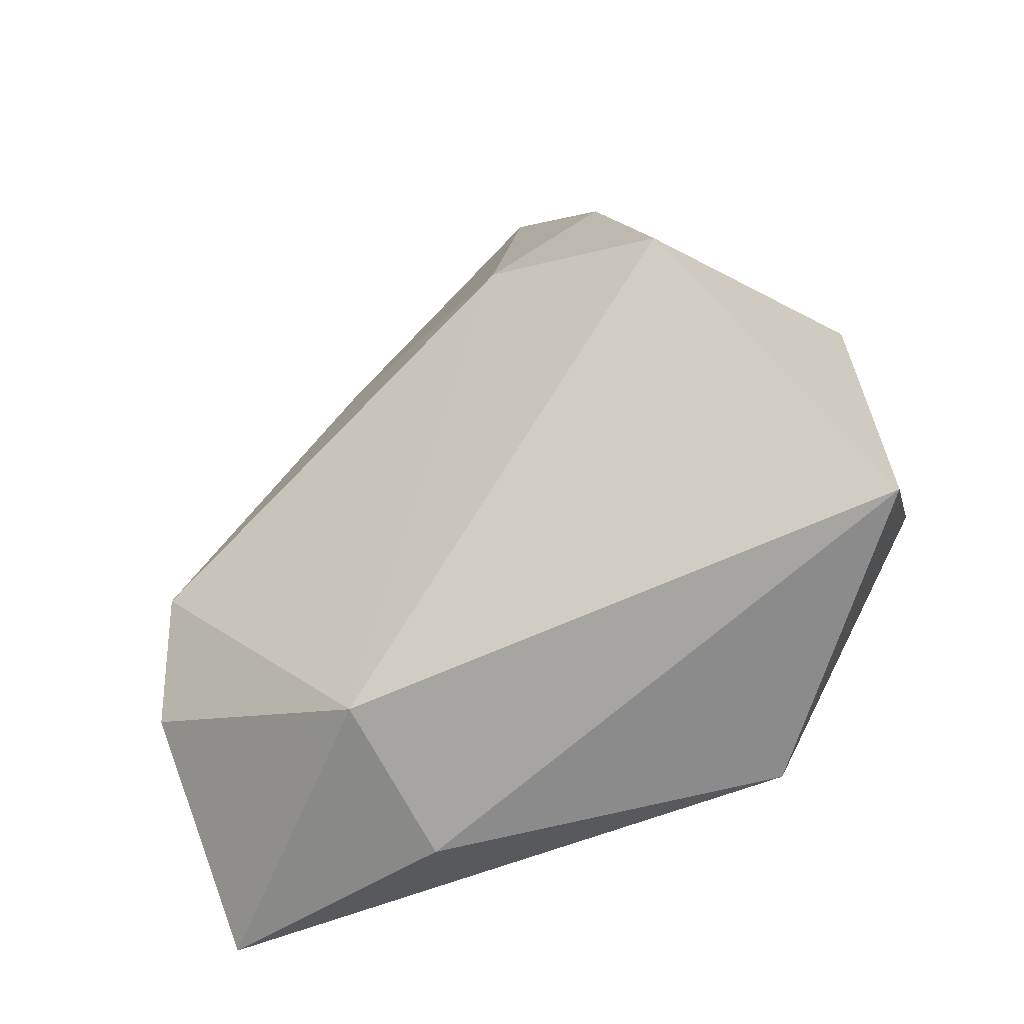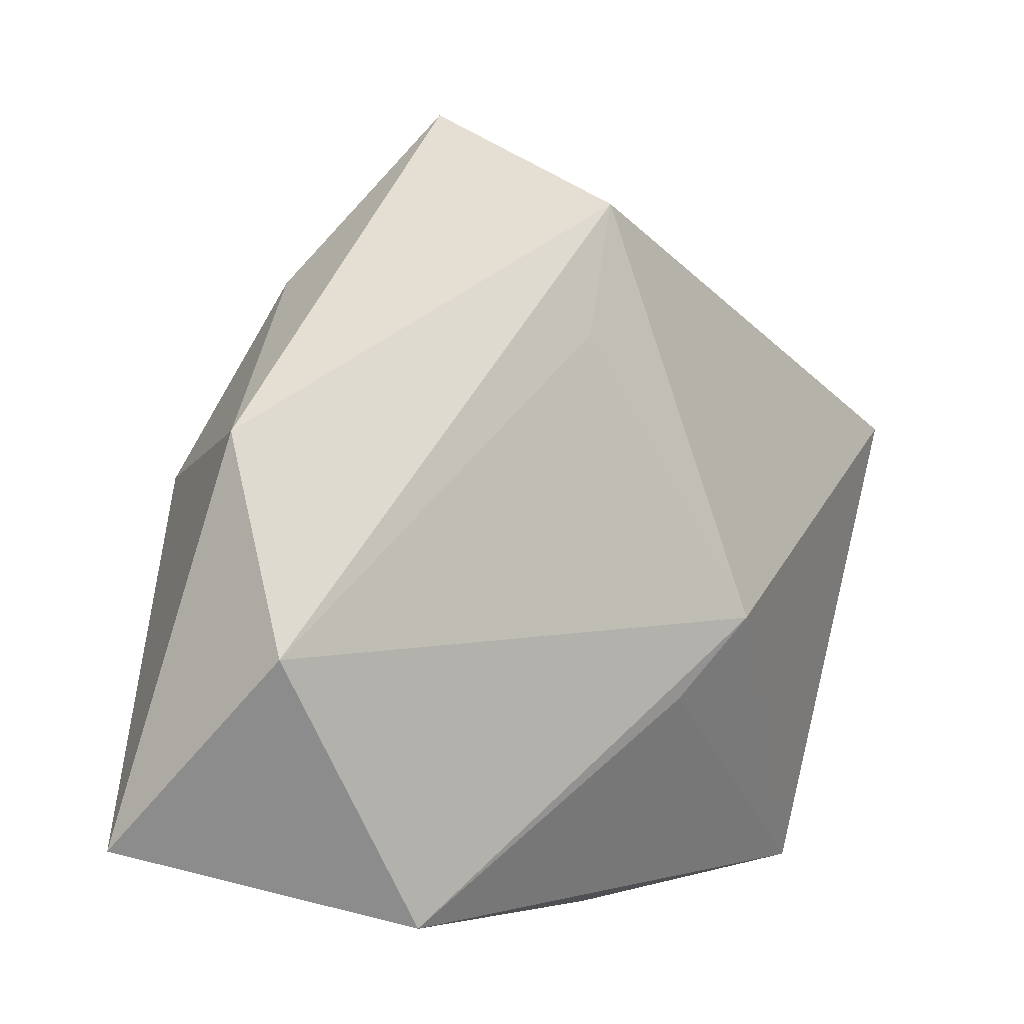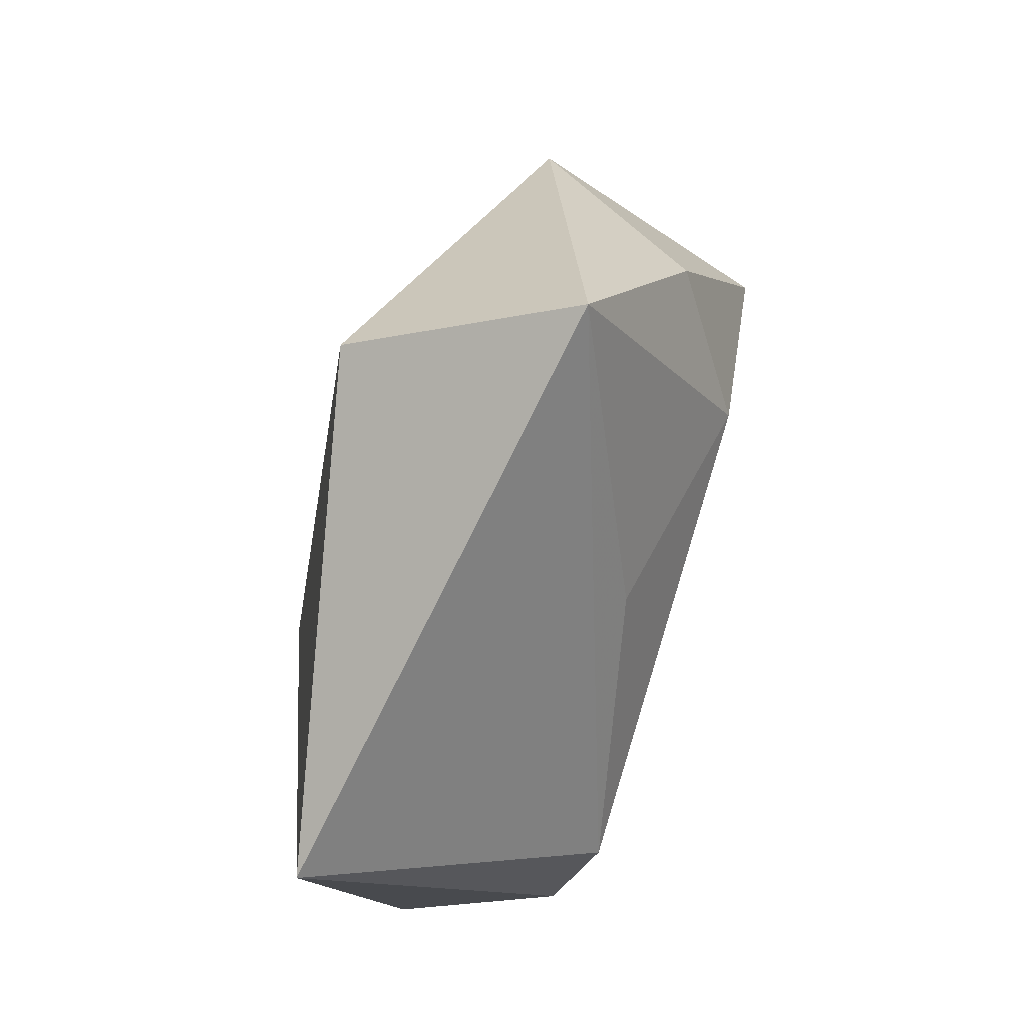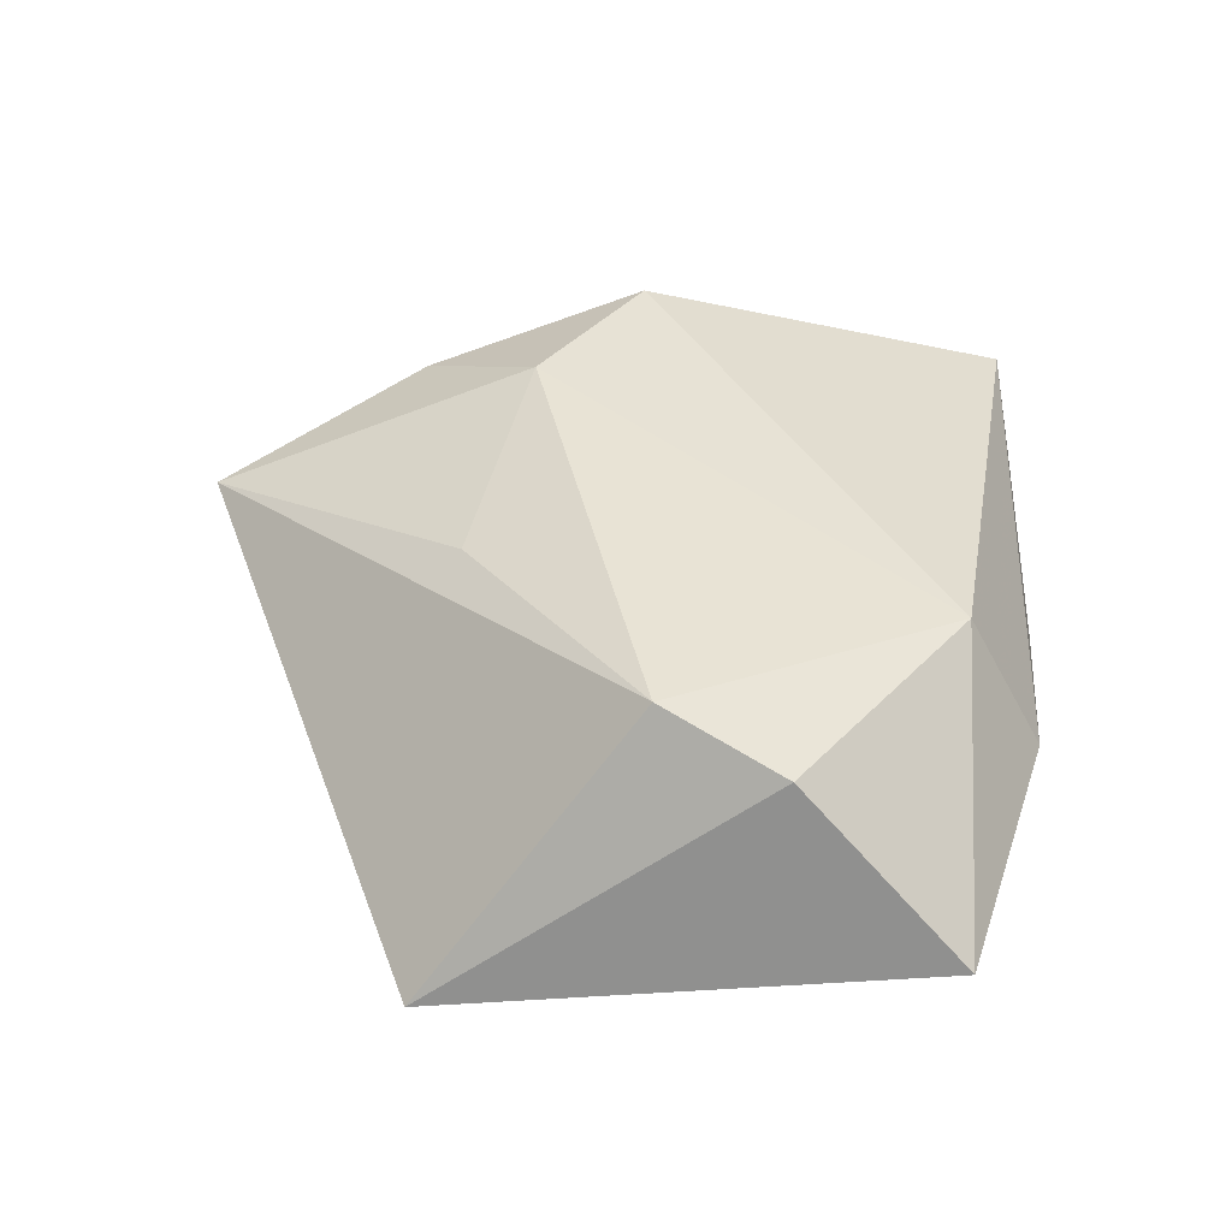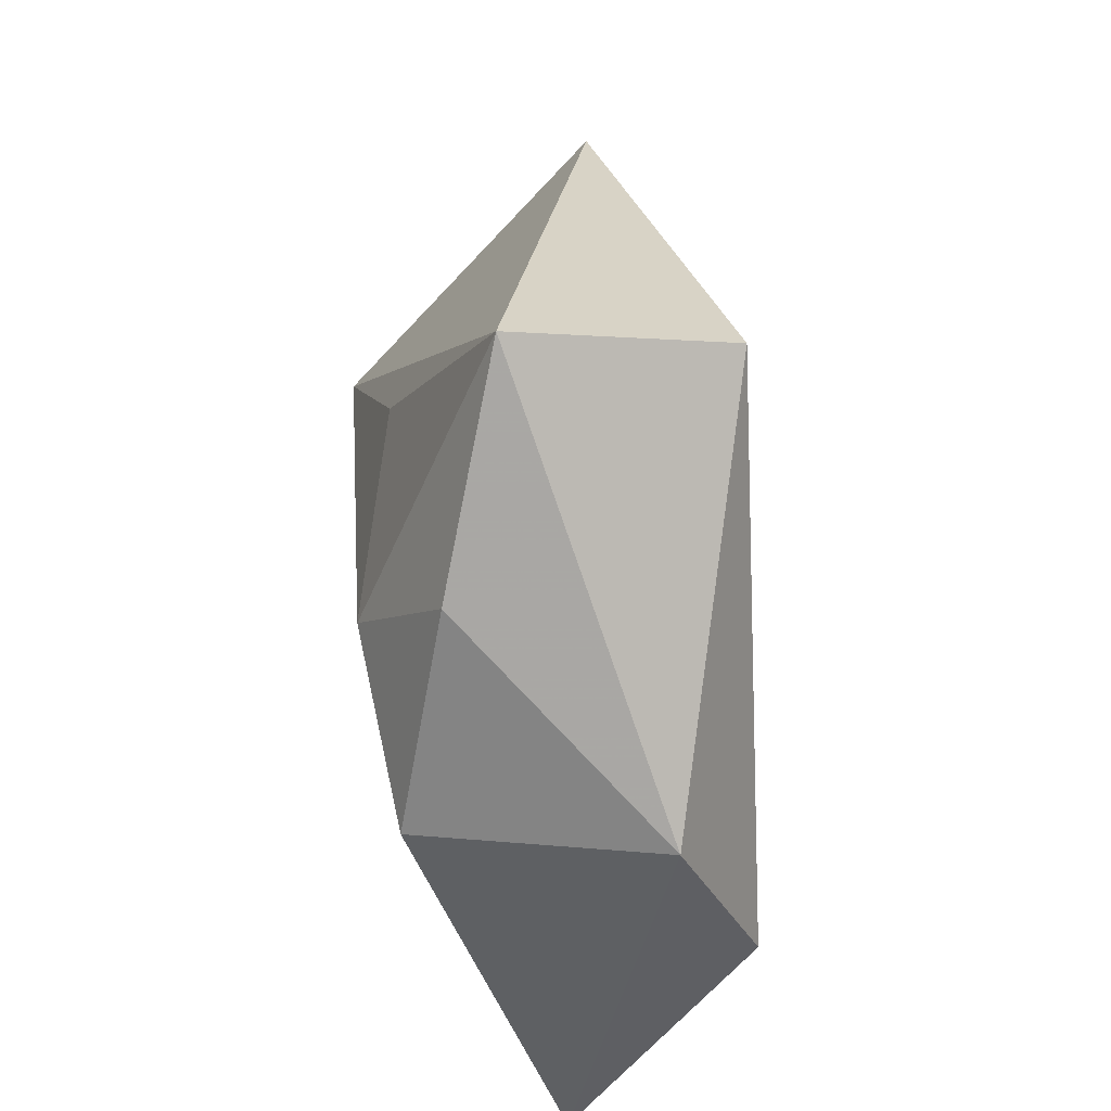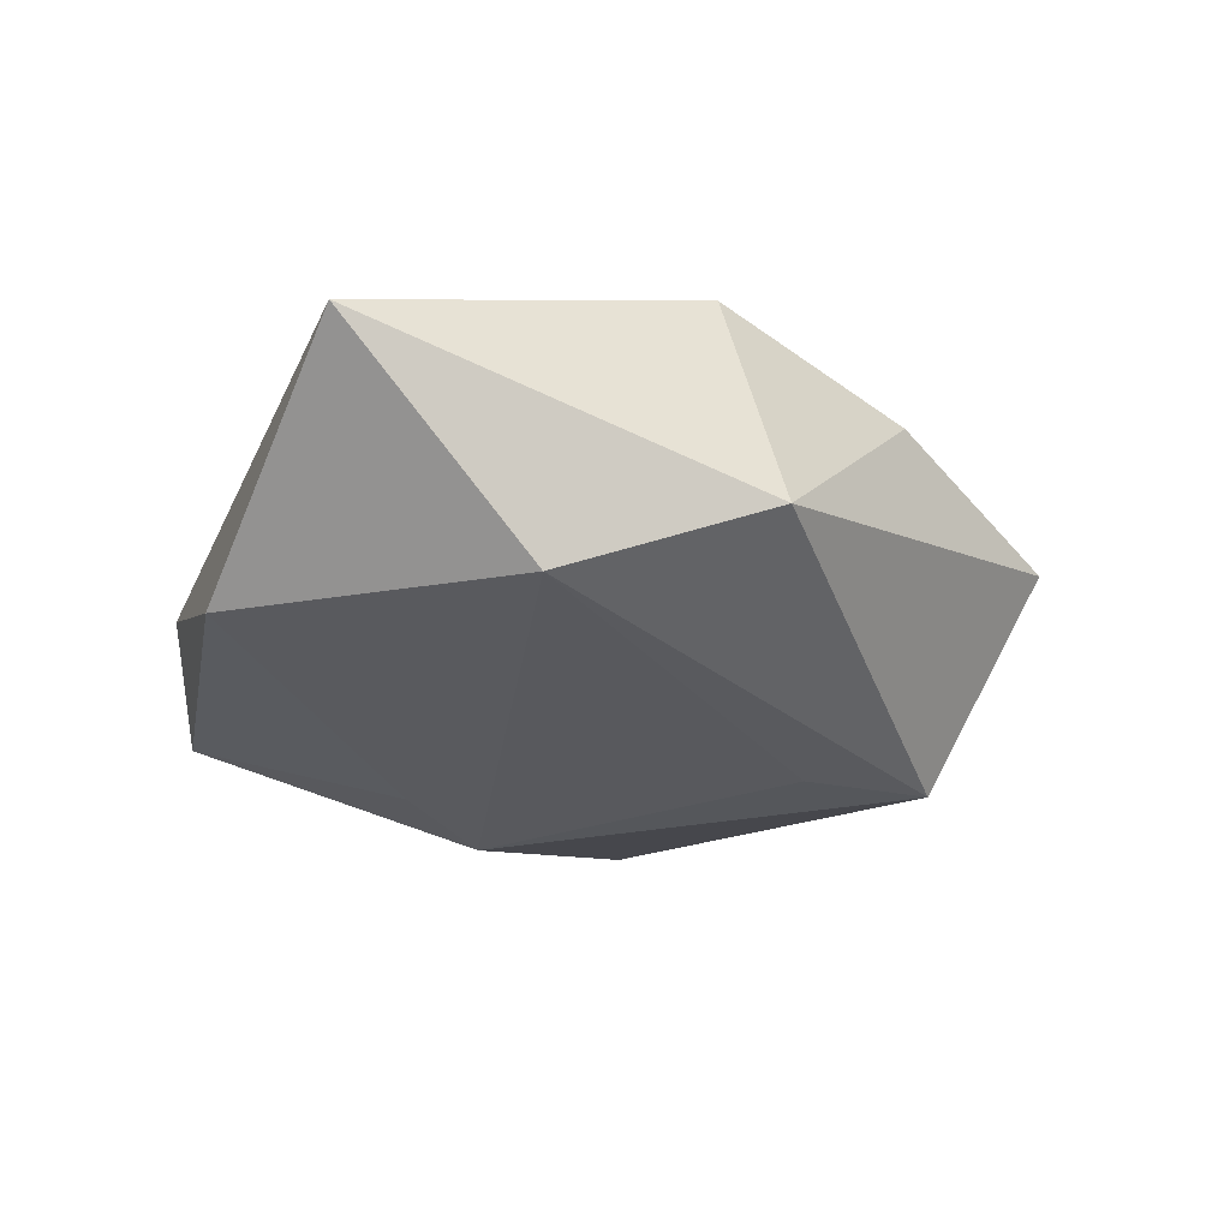
<metadata>
{"format":"obj","ext":"obj","renderer":"f3d","projection":"perspective","resolution":1024,"background":"white","views":[{"elev":-49.2,"azim":37.2,"up":"+Y"},{"elev":0.5,"azim":143.6,"up":"+Y"},{"elev":68.8,"azim":-73.9,"up":"+Y"},{"elev":41.1,"azim":-78.0,"up":"+Z"},{"elev":56.0,"azim":83.5,"up":"+Y"},{"elev":-25.7,"azim":79.0,"up":"+Z"}]}
</metadata>
<code>
v 0.04838 -0.02889 0.004845
v 0.02224 -0.03698 -0.01398
v 0.005259 0.05159 0.006606
v -0.01013 -0.03117 0.01519
v 0.04017 0.01455 -0.006593
v -0.03696 -0.01797 0.01614
v 0.0325 0.009914 0.01942
v -0.04963 0.01609 -0.008485
v -0.009399 -0.01441 -0.01847
v 0.03983 -0.008238 -0.01555
v -0.01751 -0.005624 -0.02054
v -0.01062 -0.03944 0.0002531
v 0.02144 0.03199 0.01365
v 0.0128 0.01752 0.02174
v -0.0118 0.01936 0.01653
v 0.002867 0.0252 -0.01825
v -0.03997 -0.03626 -0.00223
v -0.03361 -0.004336 0.02029
v -0.000361 0.03946 -0.01768
f 7 1 5
f 8 18 3
f 11 17 8
f 6 18 8
f 8 17 6
f 7 5 13
f 13 5 3
f 13 14 7
f 3 14 13
f 3 5 19
f 11 8 19
f 19 8 3
f 3 18 15
f 15 14 3
f 18 14 15
f 6 17 4
f 4 1 7
f 4 18 6
f 7 14 4
f 4 14 18
f 9 17 11
f 11 2 9
f 9 2 17
f 10 5 1
f 1 2 10
f 10 19 5
f 10 2 11
f 12 2 1
f 1 4 12
f 17 2 12
f 12 4 17
f 11 19 16
f 16 10 11
f 19 10 16

</code>
